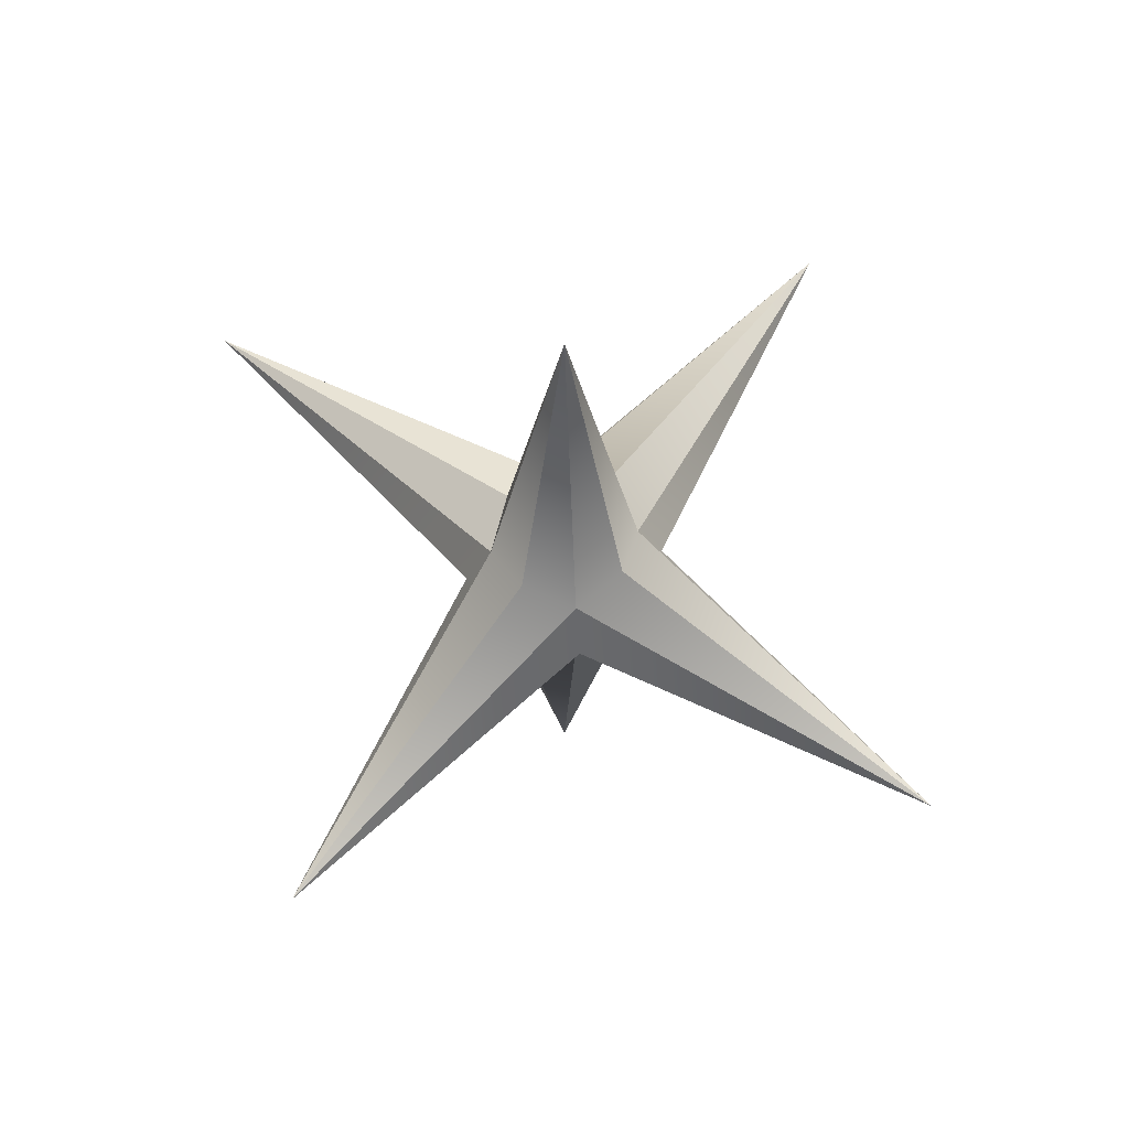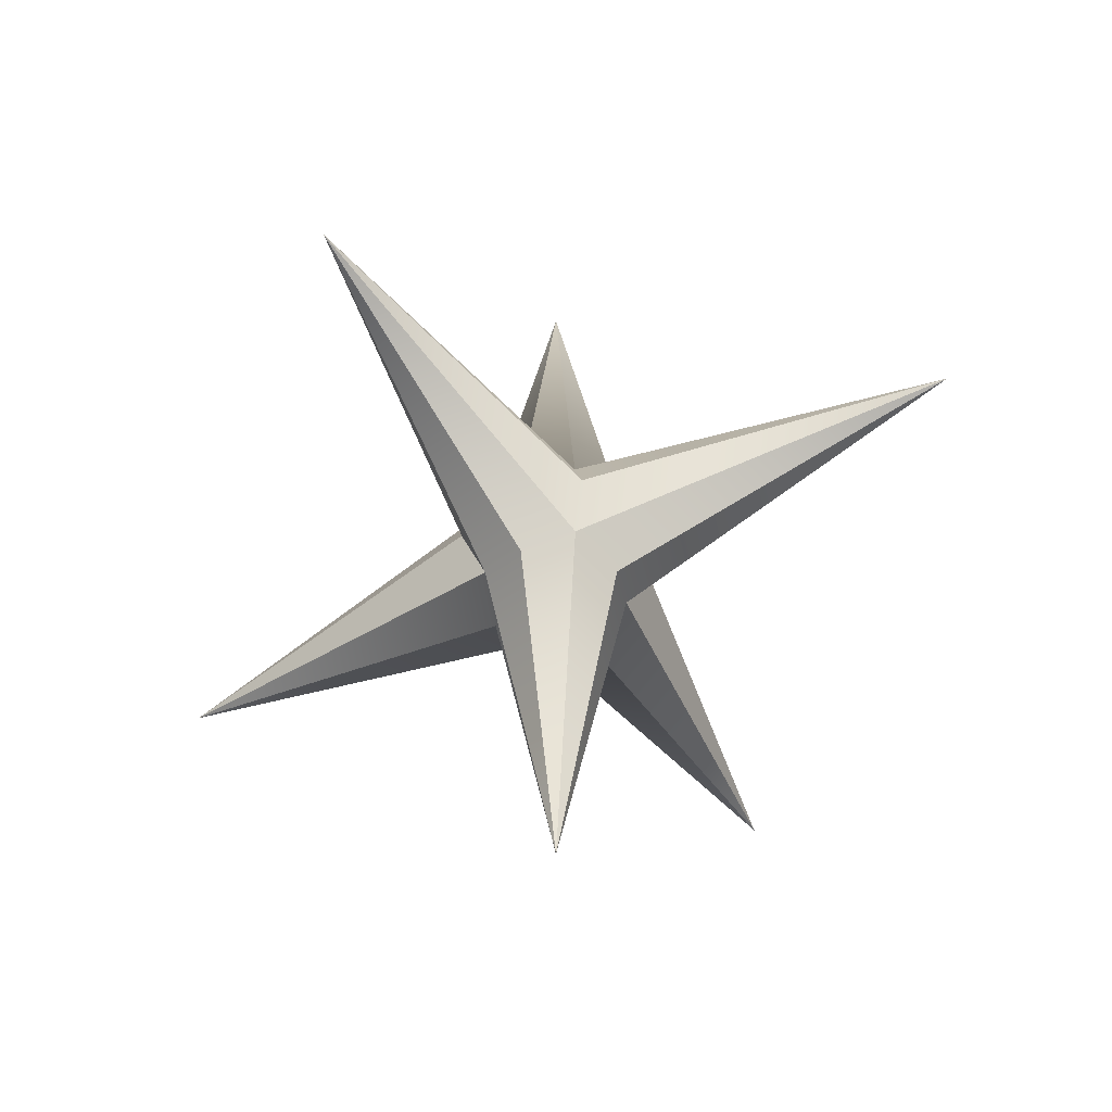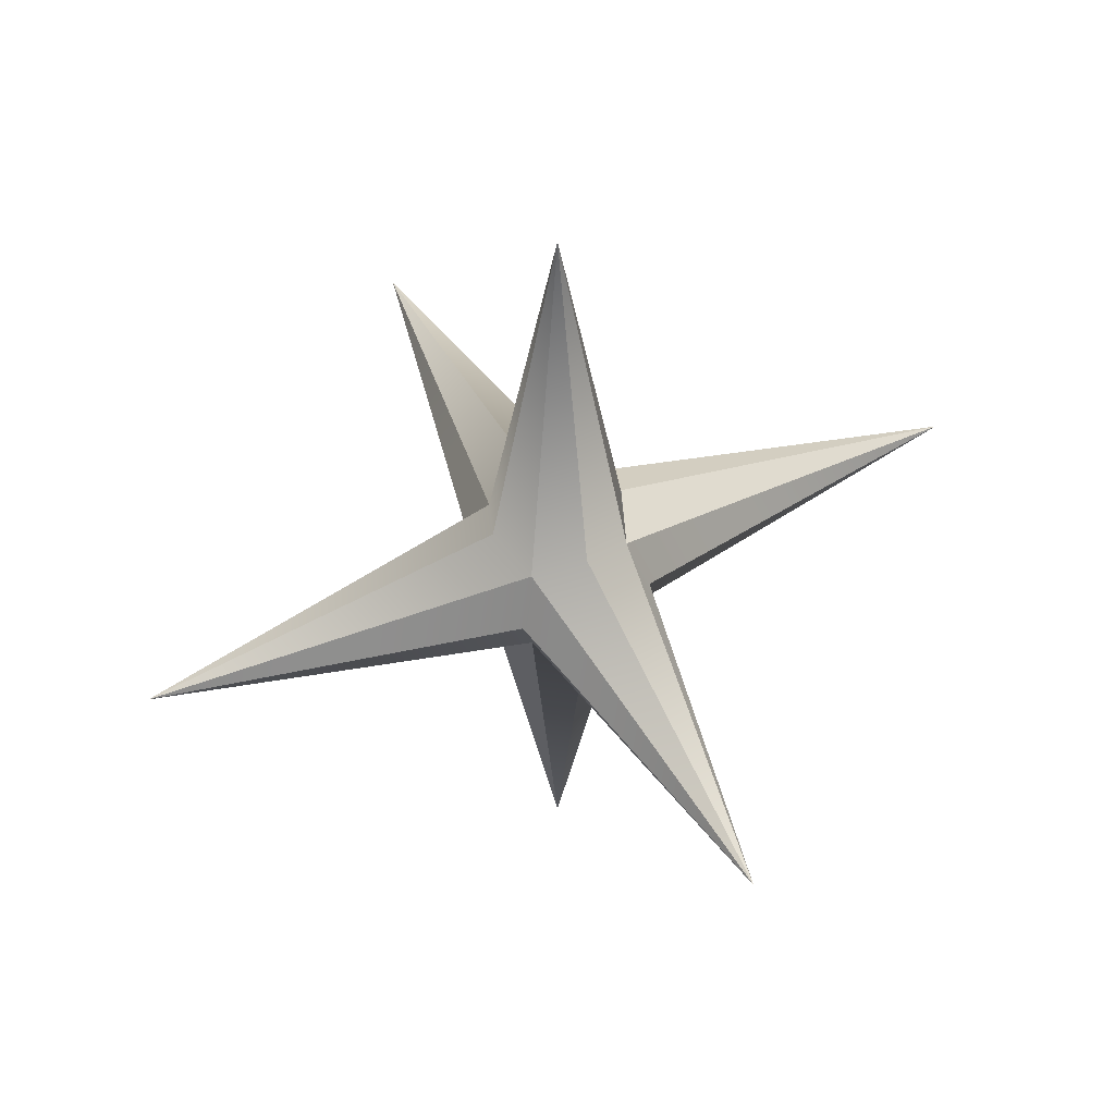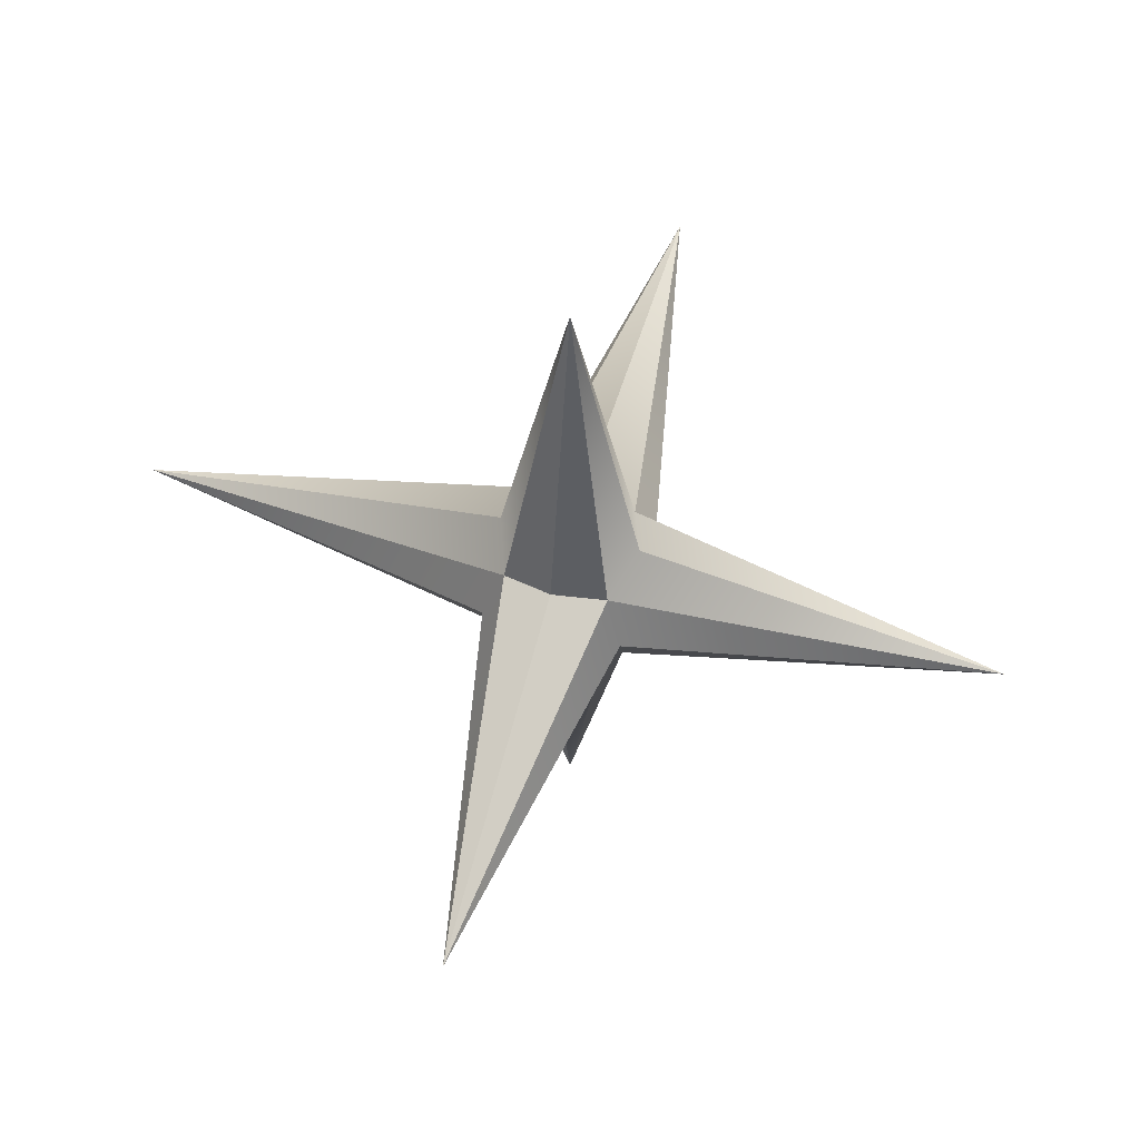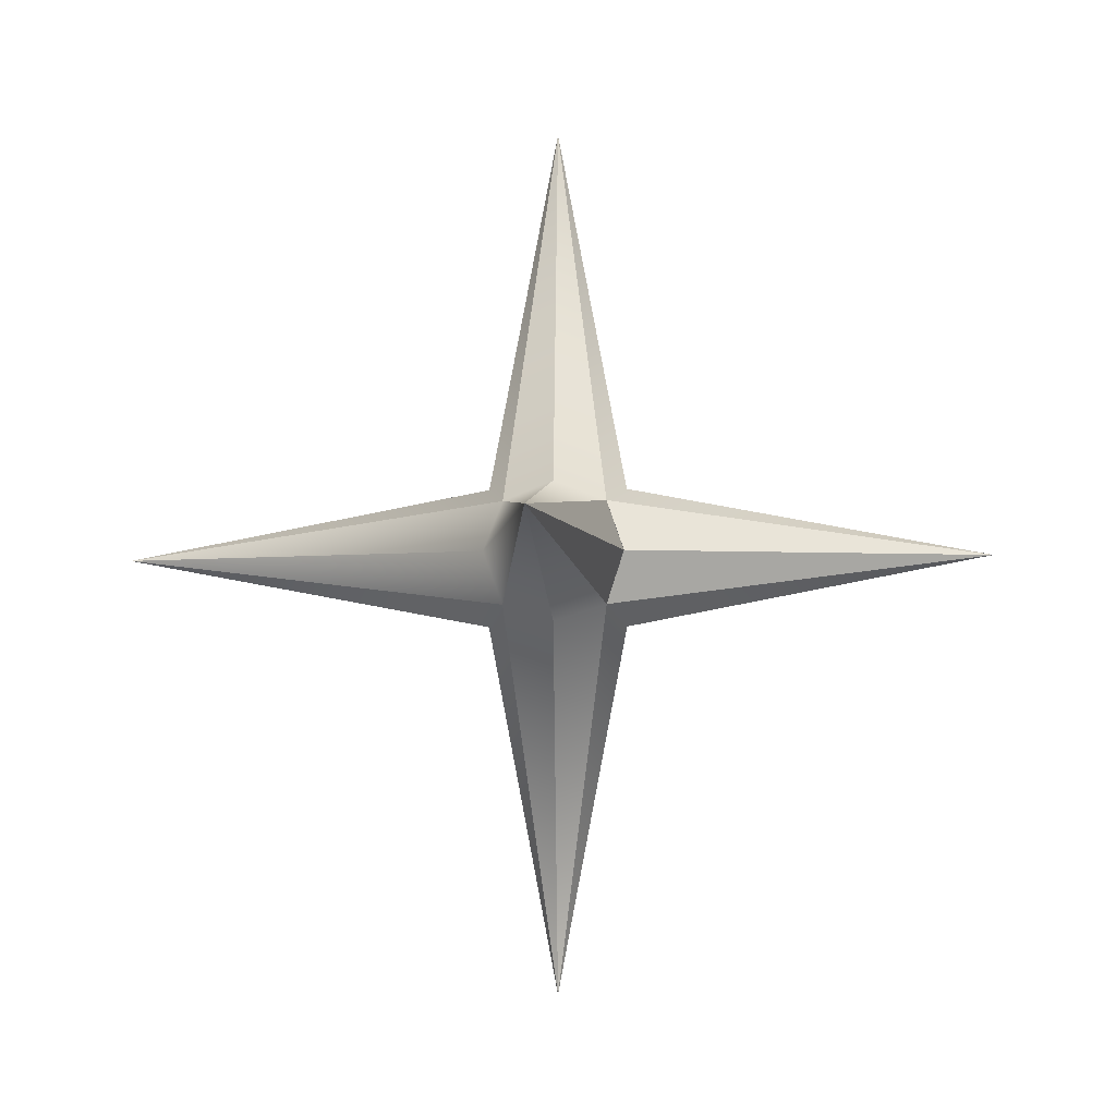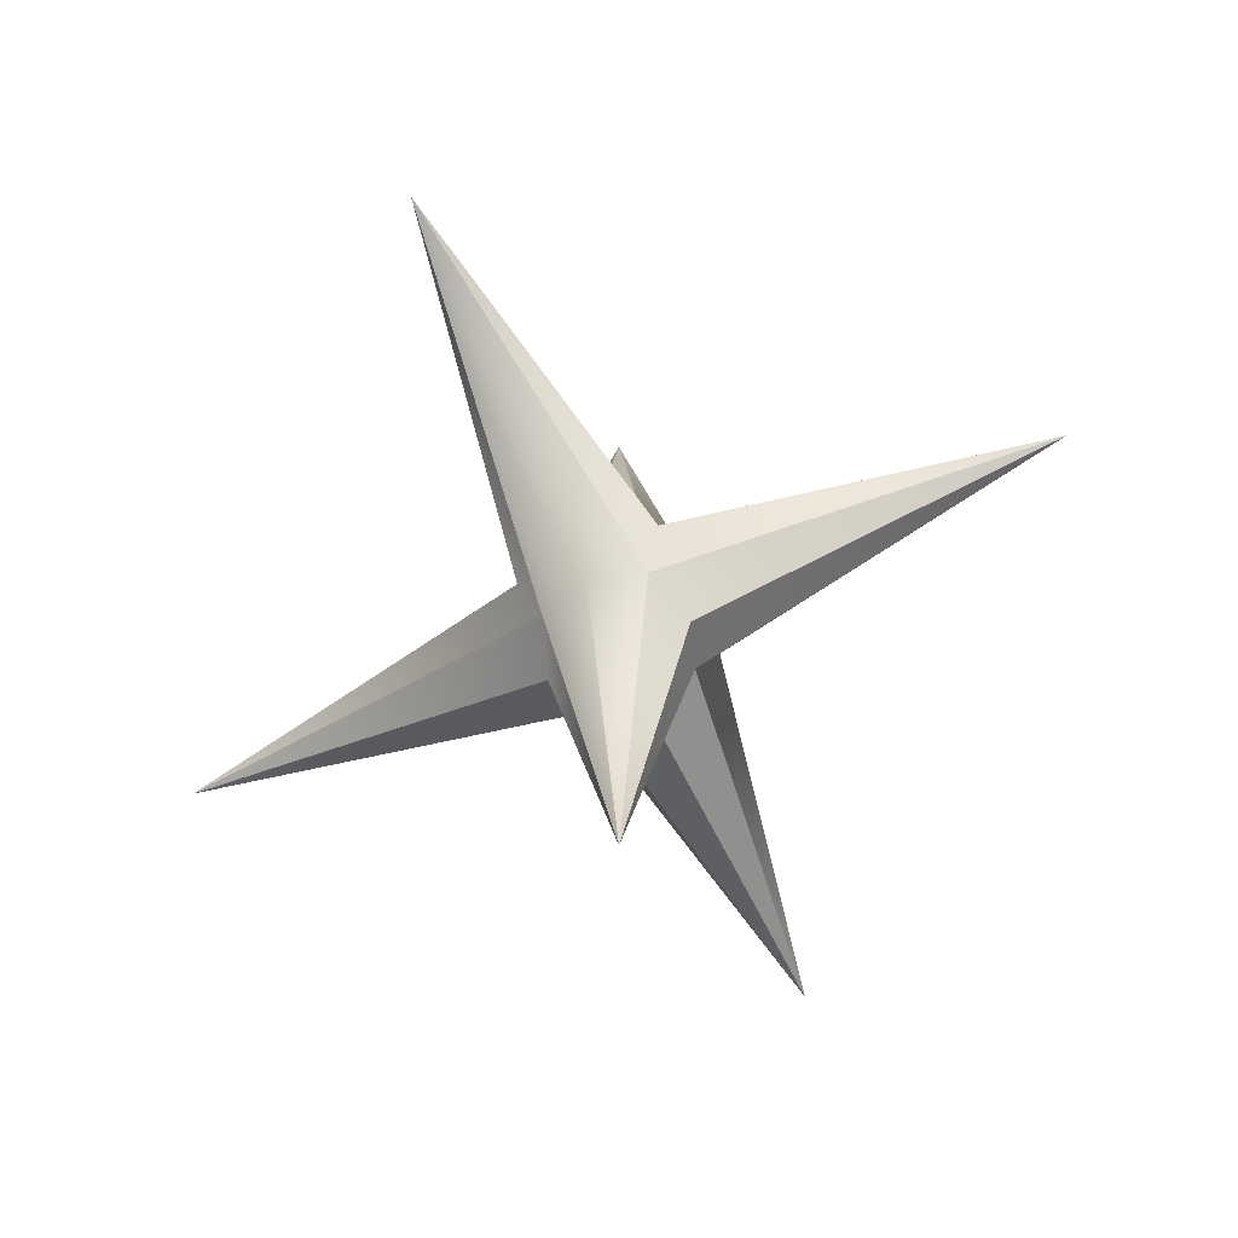
<metadata>
{"format":"obj","ext":"obj","renderer":"f3d","projection":"perspective","resolution":1024,"background":"white","views":[{"elev":64.1,"azim":-143.8,"up":"+Y"},{"elev":-52.4,"azim":-150.2,"up":"+Z"},{"elev":49.6,"azim":-24.5,"up":"+Y"},{"elev":60.0,"azim":105.5,"up":"+Y"},{"elev":-6.2,"azim":93.8,"up":"+Z"},{"elev":-65.9,"azim":114.2,"up":"+Y"}]}
</metadata>
<code>
v -11.84 -11.85 11.86
v -11.84 11.85 11.86
v -16 -15.93 0
v 0 0 99.98
v -99.98 -0 0
v 11.84 11.85 11.86
v -16 15.93 0
v 0 15.97 15.99
v -15.93 0 16
v 0 -15.97 -15.99
v -15.93 0 -16
v -11.84 11.85 -11.86
v 0 0 -99.98
v 15.93 0 -16
v 0 99.98 0
v 15.93 16 0
v 99.98 0 -0
v 11.84 11.85 -11.86
v 0 15.97 -15.99
v 16 15.93 -0
v 0 -15.97 15.99
v 15.93 0 16
v 11.84 -11.85 11.86
v -15.93 -16 -0
v -11.84 -11.85 -11.86
v 0 -99.98 -0
v 11.84 -11.85 -11.86
v 15.93 -16 -0
o decoObj01
f 25 3 5
f 11 25 5
f 21 4 1
f 9 1 4
f 7 12 5
f 11 5 12
f 21 23 4
f 23 22 4
f 3 1 5
f 9 5 1
f 8 2 4
f 2 9 4
f 2 7 5
f 9 2 5
f 8 4 6
f 22 6 4
f 28 27 17
f 14 17 27
f 10 25 13
f 25 11 13
f 18 20 17
f 14 18 17
f 10 13 27
f 14 27 13
f 23 28 17
f 22 23 17
f 19 13 12
f 11 12 13
f 20 6 17
f 22 17 6
f 19 18 13
f 18 14 13
f 27 28 26
f 10 27 26
f 8 15 2
f 7 2 15
f 24 25 26
f 10 26 25
f 8 6 15
f 6 16 15
f 28 23 26
f 21 26 23
f 19 12 15
f 12 7 15
f 1 24 26
f 21 1 26
f 19 15 18
f 16 18 15

</code>
